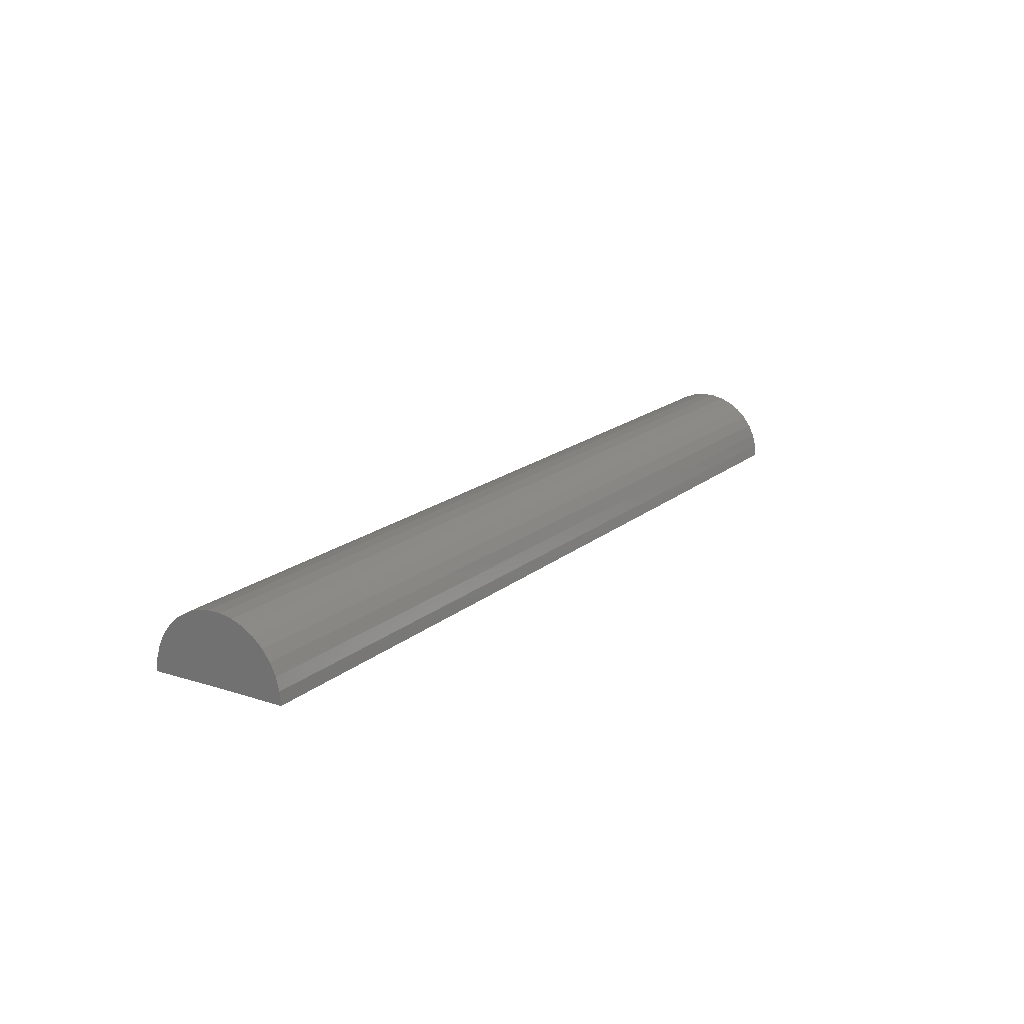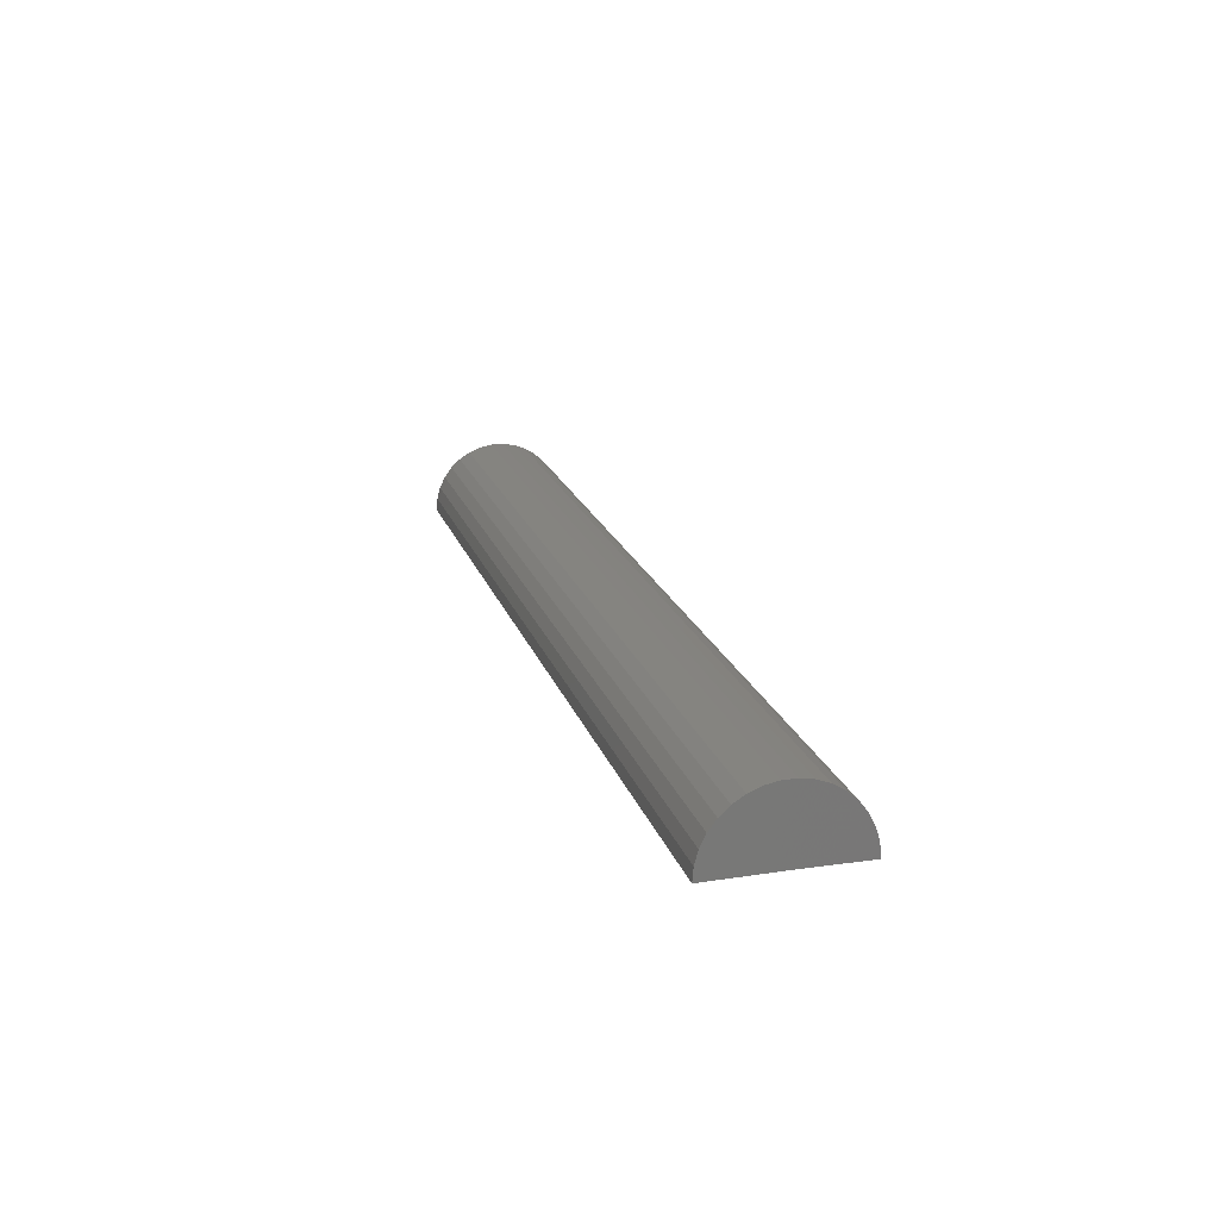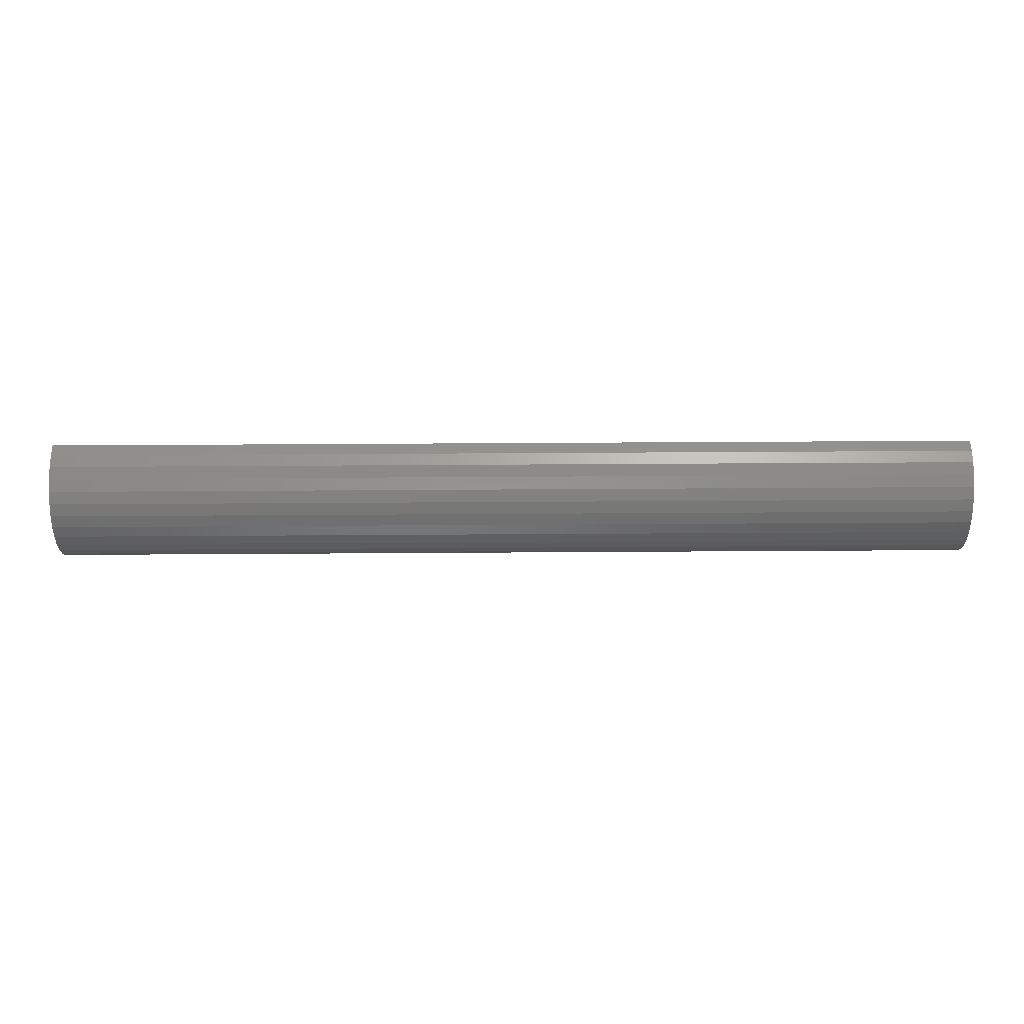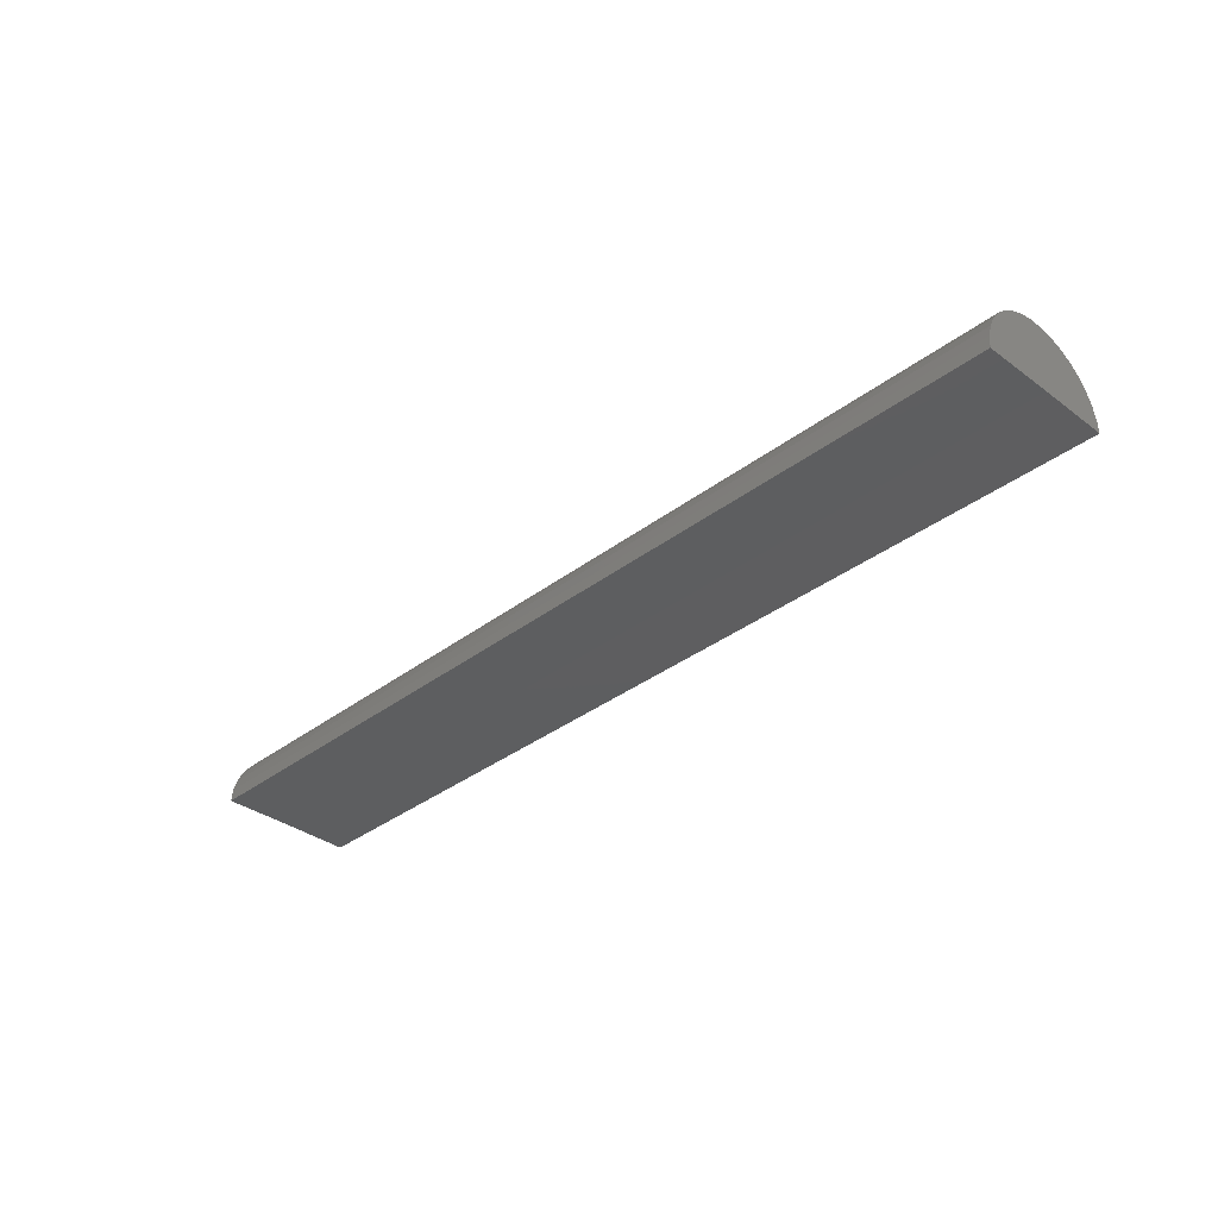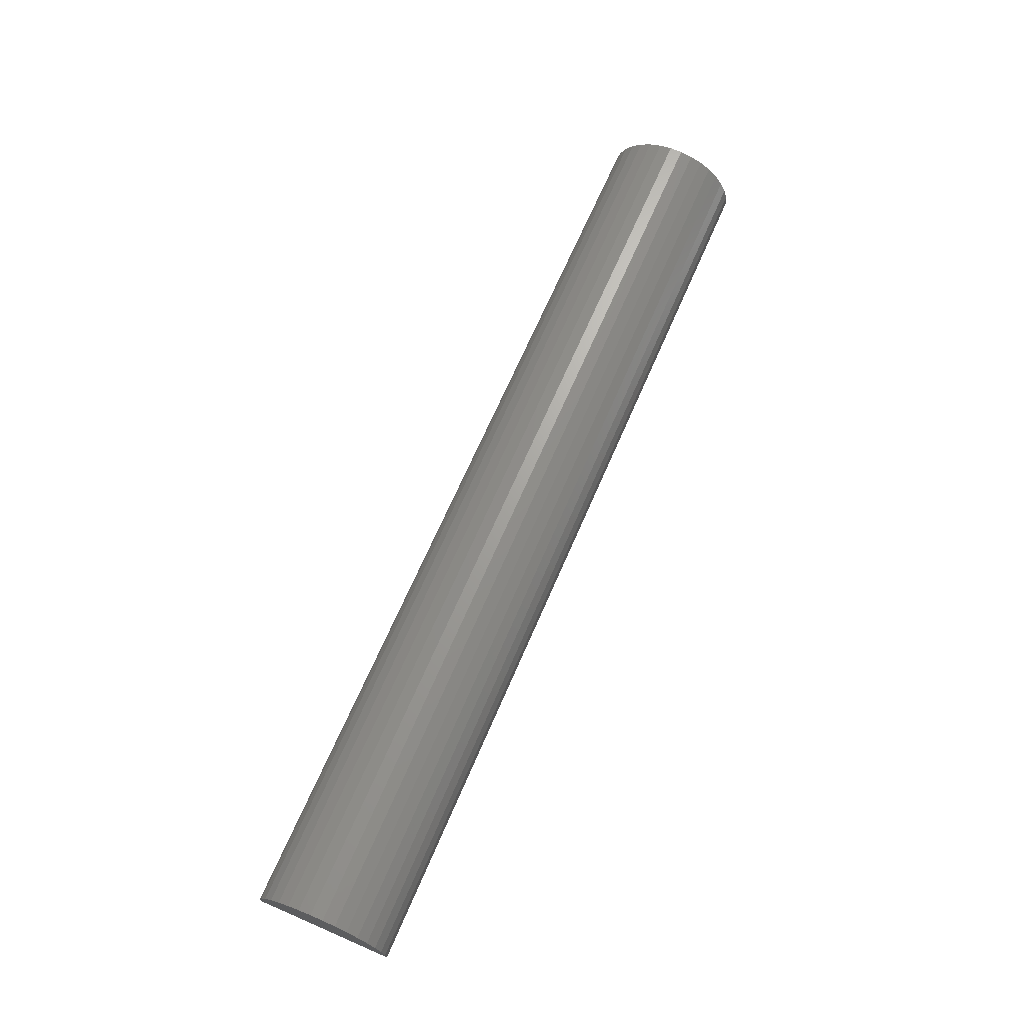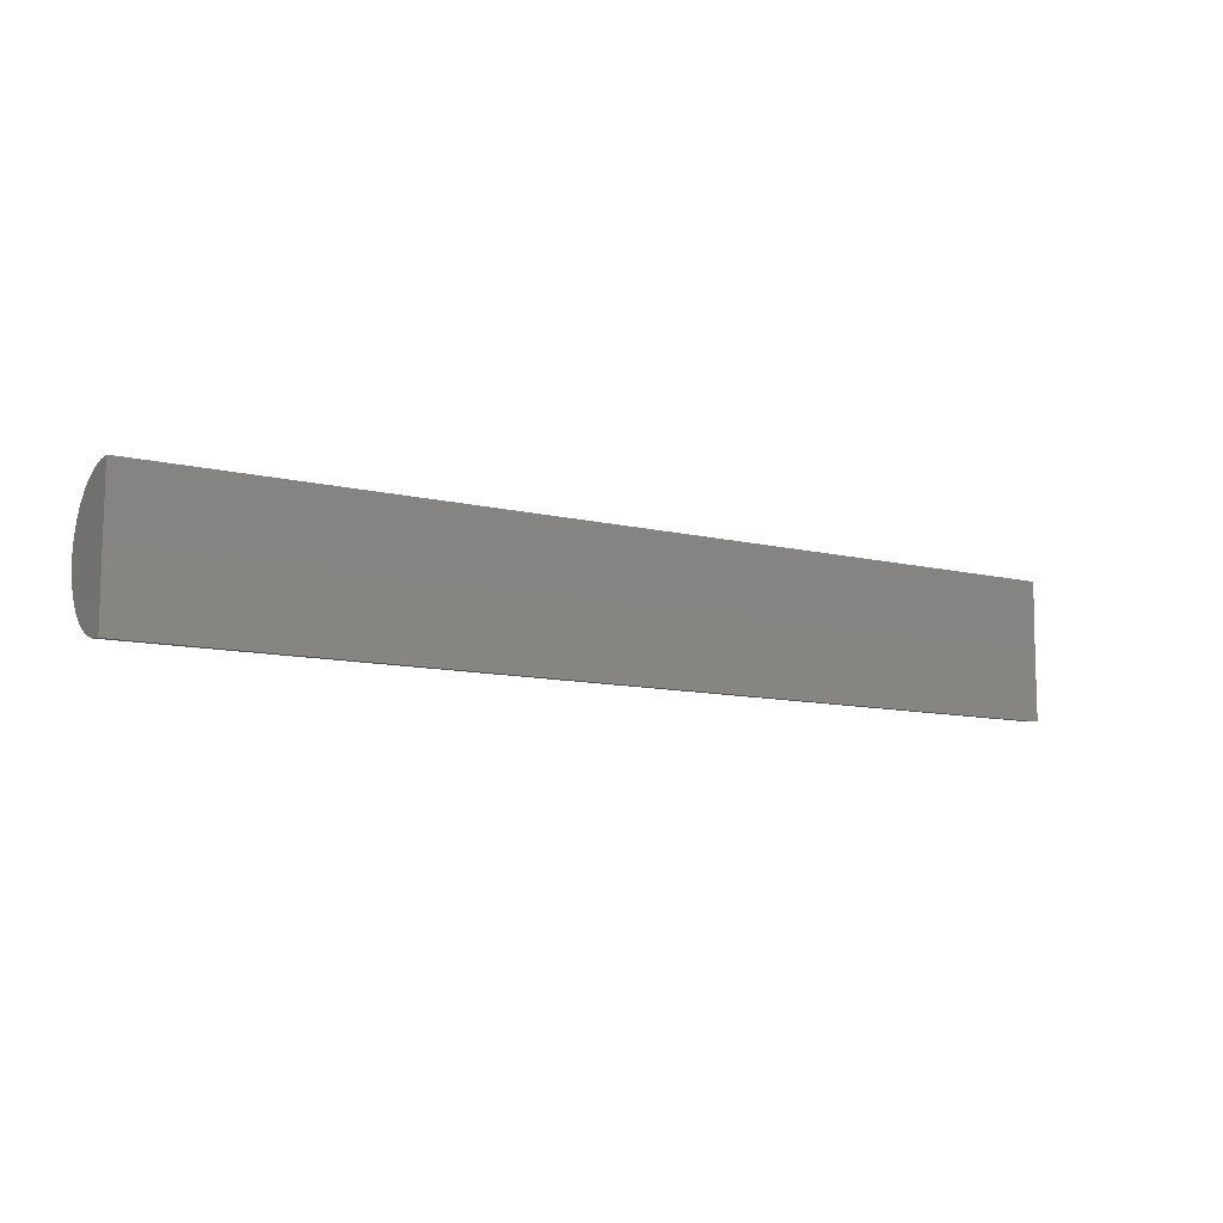
<metadata>
{"format":"stl","ext":"stl","renderer":"f3d","projection":"perspective","resolution":1024,"background":"white","views":[{"elev":17.1,"azim":122.2,"up":"+Z"},{"elev":19.1,"azim":-105.2,"up":"+Z"},{"elev":51.2,"azim":-0.4,"up":"+Y"},{"elev":-34.8,"azim":45.6,"up":"+Z"},{"elev":67.9,"azim":113.4,"up":"+Z"},{"elev":-10.0,"azim":147.4,"up":"+Y"}]}
</metadata>
<code>
# stl→obj: 38 verts, 72 faces
v 0 0.1105 -0.0006808
v 0.75 0.1105 -0.0006808
v 0 0.05526 0
v 0.75 0.05526 0
v 0 0 0
v 0.75 0 0
v 0 0.0009483 0.01019
v 0 0.1097 0.009524
v 0 0.003761 0.02004
v 0 0.107 0.0194
v 0 0.008341 0.02919
v 0 0.1025 0.02861
v 0 0.01453 0.03735
v 0 0.09645 0.03684
v 0 0.02212 0.04422
v 0 0.08895 0.04381
v 0 0.03085 0.04958
v 0 0.08029 0.04927
v 0 0.04041 0.05323
v 0 0.07077 0.05304
v 0 0.05048 0.05506
v 0 0.06072 0.05499
v 0.75 0.0009483 0.01019
v 0.75 0.1097 0.009524
v 0.75 0.003761 0.02004
v 0.75 0.107 0.0194
v 0.75 0.008341 0.02919
v 0.75 0.1025 0.02861
v 0.75 0.01453 0.03735
v 0.75 0.09645 0.03684
v 0.75 0.02212 0.04422
v 0.75 0.08895 0.04381
v 0.75 0.03085 0.04958
v 0.75 0.08029 0.04927
v 0.75 0.04041 0.05323
v 0.75 0.07077 0.05304
v 0.75 0.05048 0.05506
v 0.75 0.06072 0.05499
f 1 2 3
f 3 2 4
f 5 3 6
f 6 3 4
f 1 7 8
f 1 3 7
f 3 5 7
f 8 7 9
f 8 9 10
f 10 9 11
f 10 11 12
f 12 11 13
f 12 13 14
f 14 13 15
f 14 15 16
f 16 15 17
f 16 17 18
f 18 17 19
f 18 19 20
f 20 19 21
f 20 21 22
f 2 23 4
f 23 6 4
f 24 23 2
f 25 23 24
f 26 25 24
f 27 25 26
f 28 27 26
f 29 27 28
f 30 29 28
f 31 29 30
f 32 31 30
f 33 31 32
f 34 33 32
f 35 33 34
f 36 35 34
f 37 35 36
f 38 37 36
f 2 1 24
f 24 1 8
f 24 8 26
f 26 8 10
f 26 10 28
f 28 10 12
f 28 12 30
f 30 12 14
f 30 14 32
f 32 14 16
f 32 16 34
f 34 16 18
f 34 18 36
f 36 18 20
f 36 20 38
f 38 20 22
f 38 22 37
f 37 22 21
f 37 21 35
f 35 21 19
f 35 19 33
f 33 19 17
f 33 17 31
f 31 17 15
f 31 15 29
f 29 15 13
f 29 13 27
f 27 13 11
f 27 11 25
f 25 11 9
f 25 9 23
f 23 9 7
f 23 7 6
f 6 7 5

</code>
